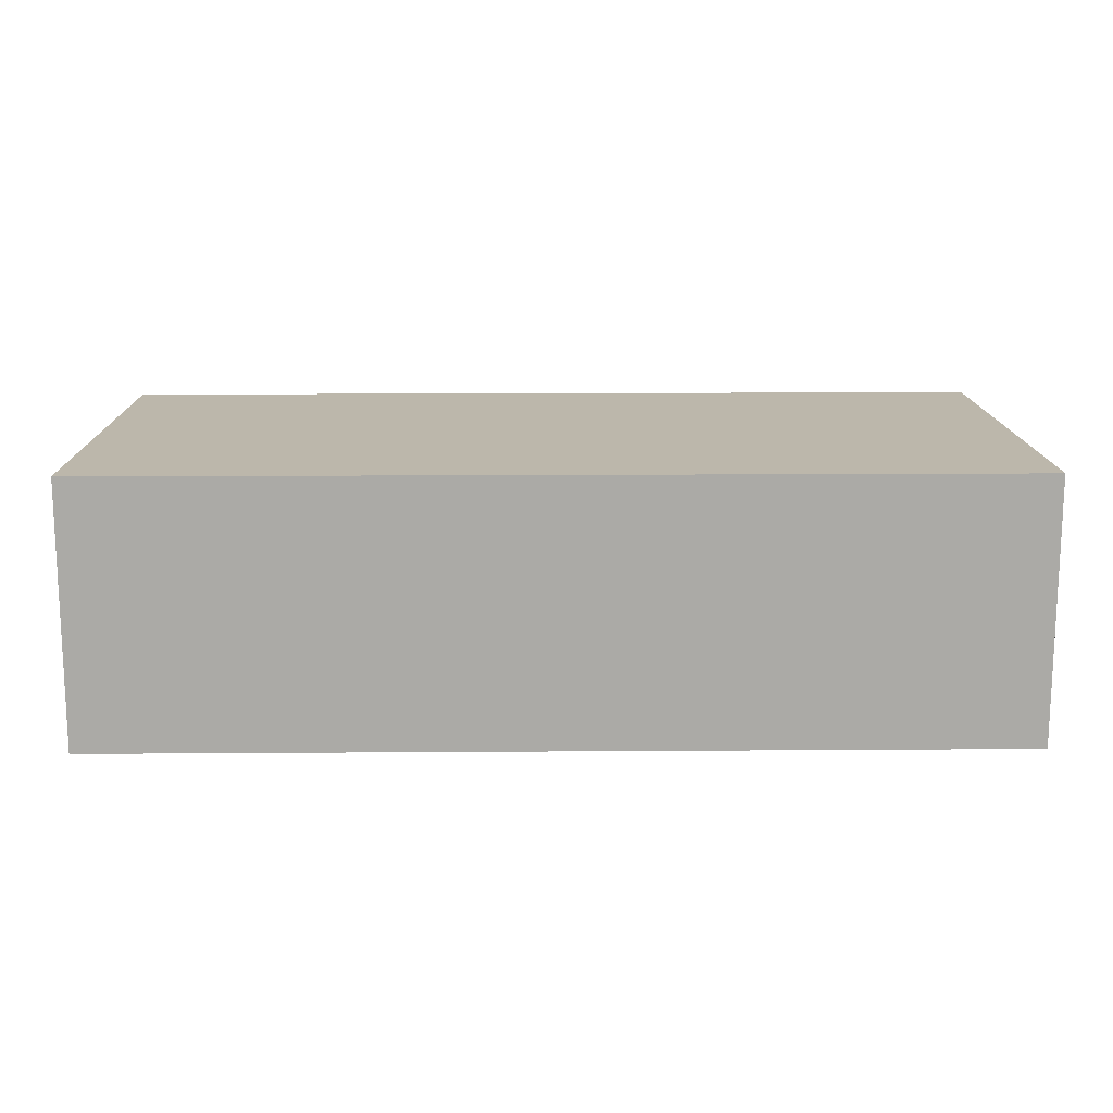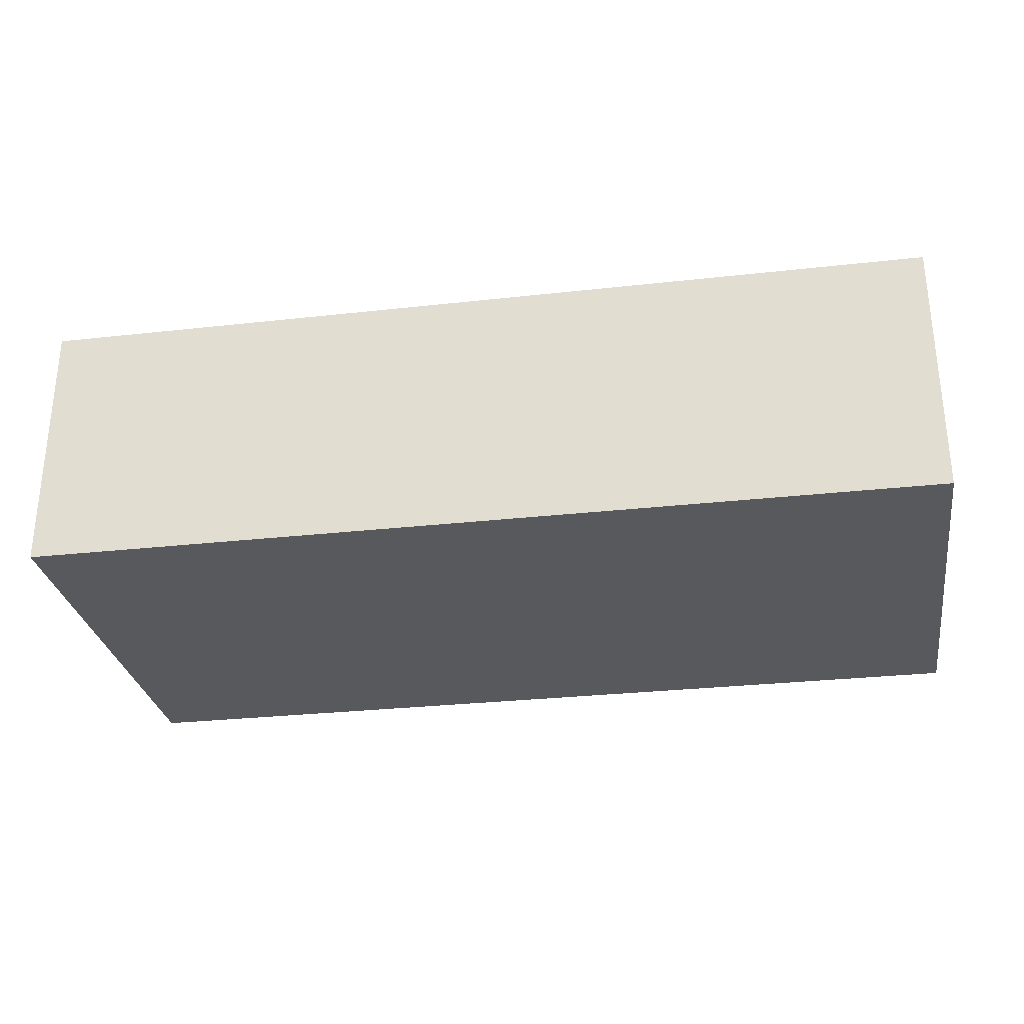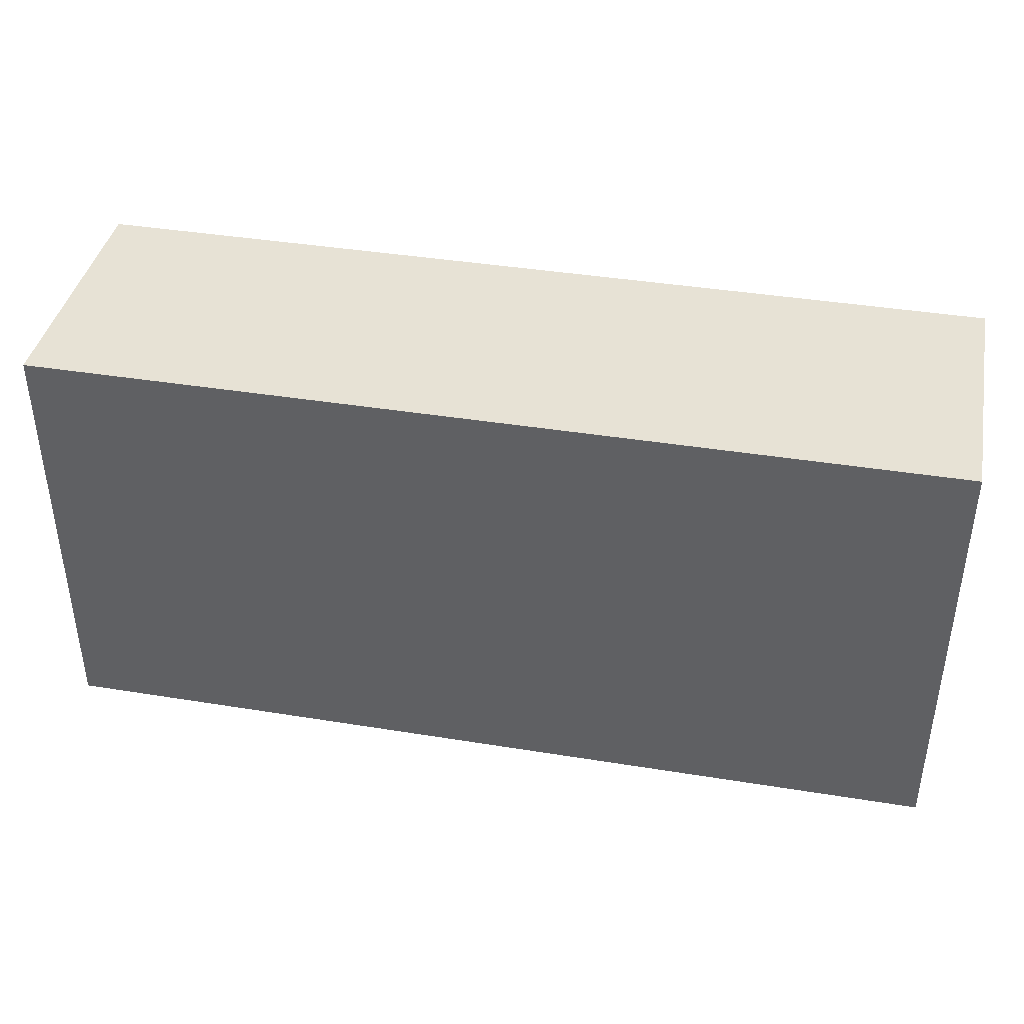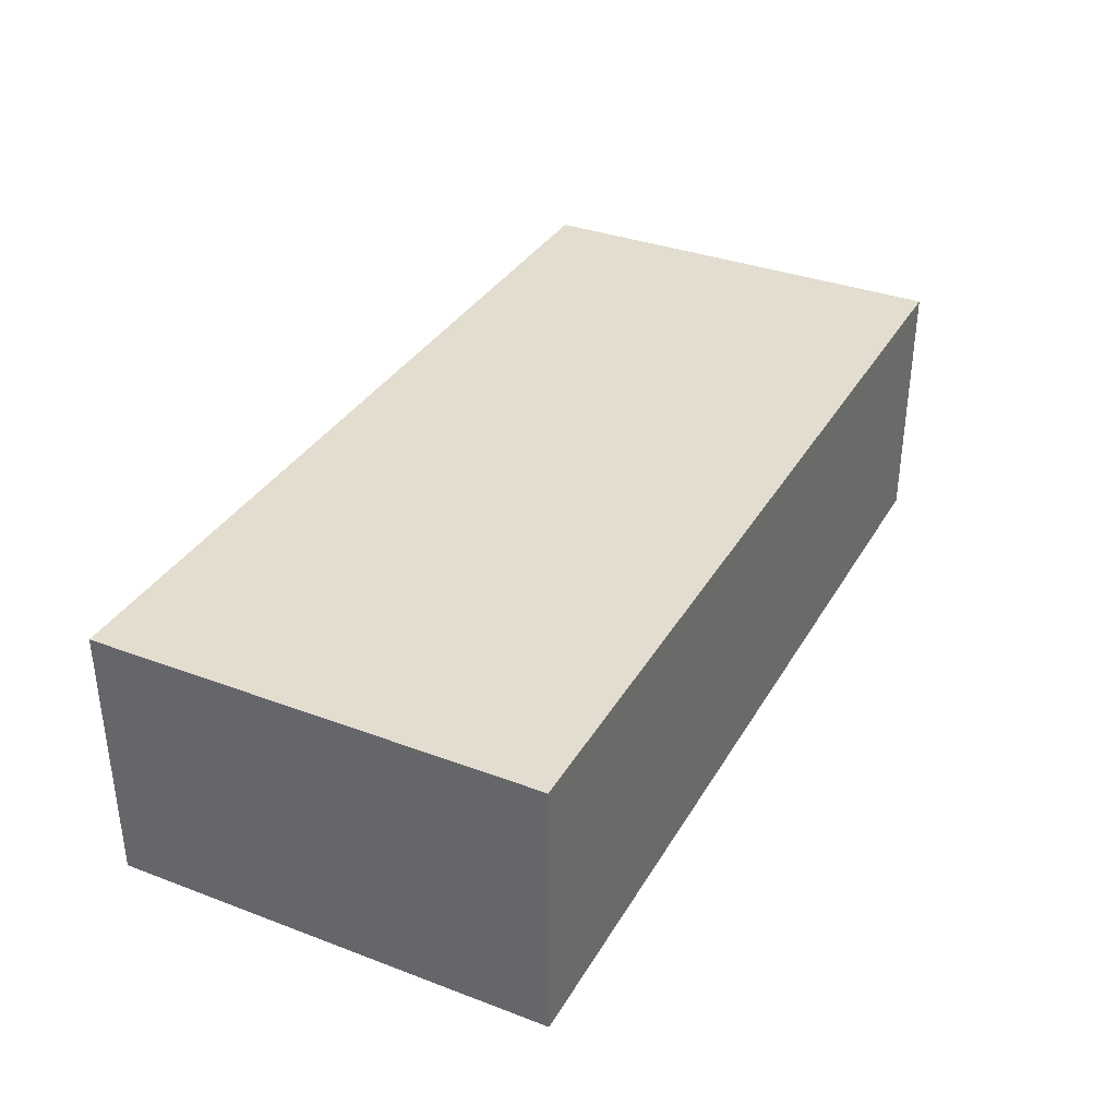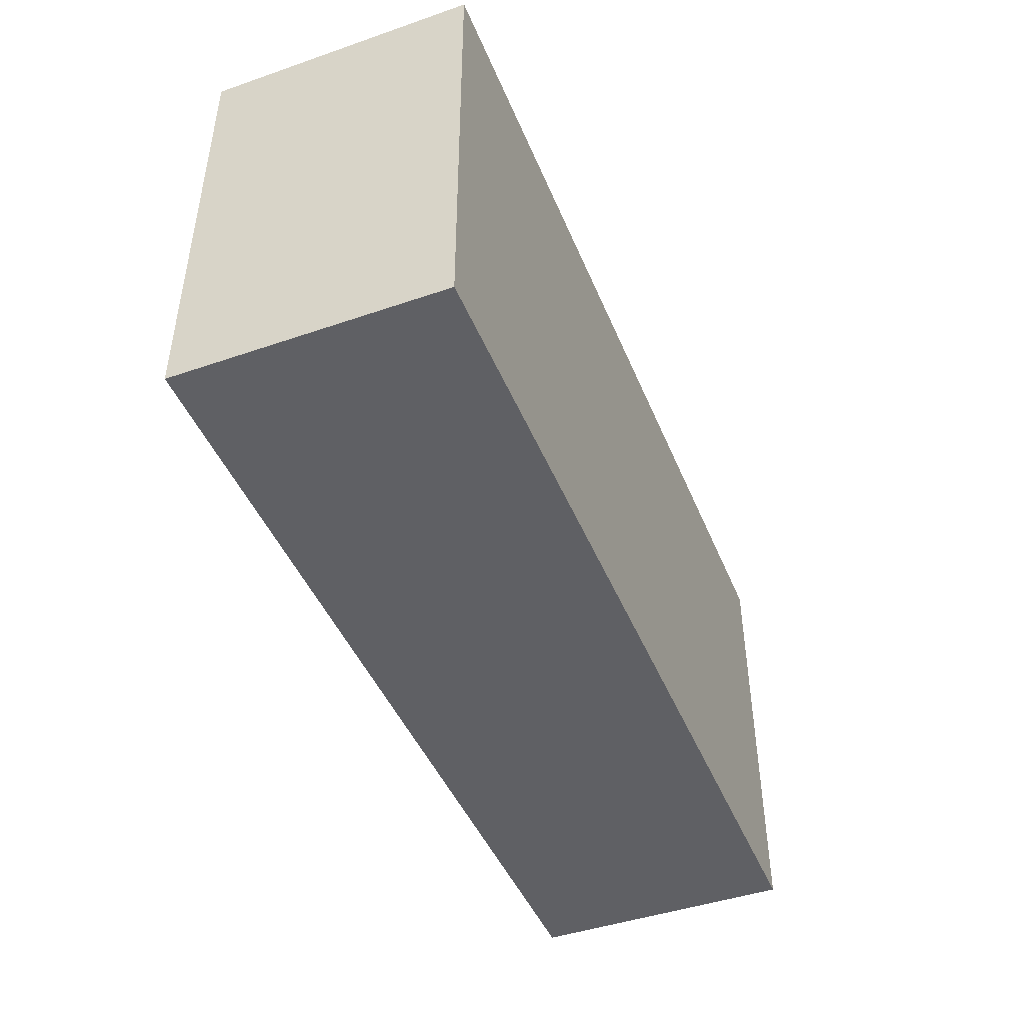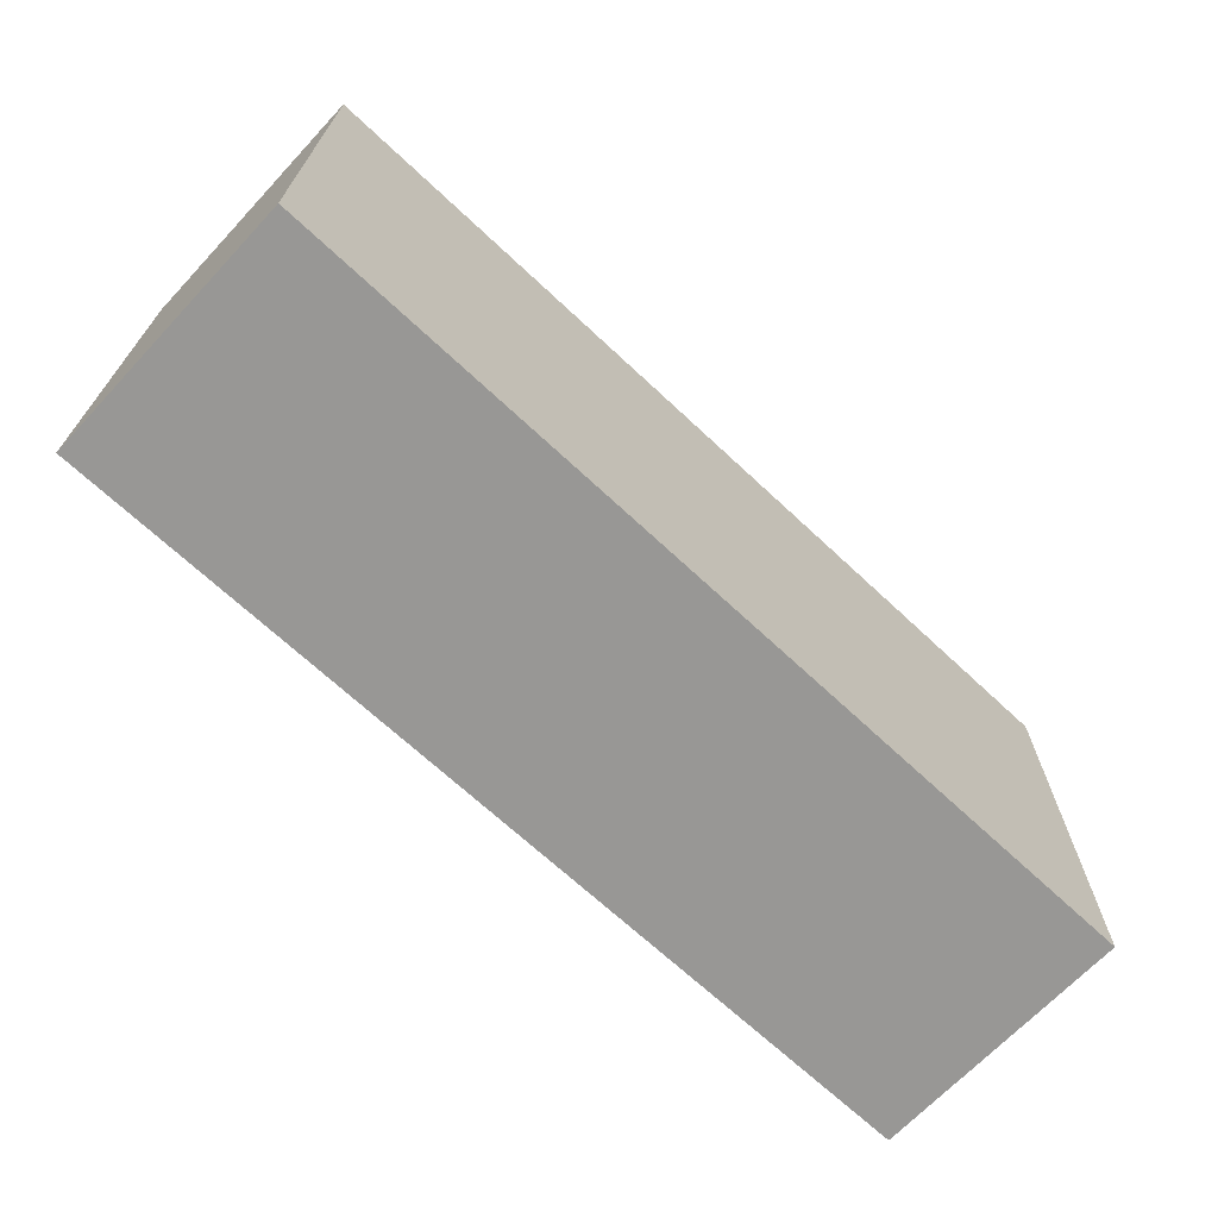
<metadata>
{"format":"obj","ext":"obj","renderer":"f3d","projection":"perspective","resolution":1024,"background":"white","views":[{"elev":14.3,"azim":-0.9,"up":"+Y"},{"elev":-29.2,"azim":9.4,"up":"+Y"},{"elev":40.1,"azim":11.3,"up":"+Z"},{"elev":34.9,"azim":116.6,"up":"+Y"},{"elev":-45.2,"azim":111.7,"up":"+Z"},{"elev":-68.2,"azim":-43.2,"up":"+Z"}]}
</metadata>
<code>
o ammo_box_mp_1_1
v -0.07794 0.045 -0.0375
v 0.07794 0.045 -0.0375
v 0.07794 0 -0.0375
v -0.07794 0 0.0375
v -0.07794 0.045 0.0375
v -0.07794 0 -0.0375
v 0.07794 0.045 -0.0375
v 0.07794 0 -0.0375
v 0.07794 0.045 0.0375
v 0.07794 0 0.0375
f 6 4 5 1
f 3 6 1 2
f 3 2 7 8
f 8 7 9 10
f 4 10 9 5
f 5 9 7 1
f 6 8 10 4

</code>
